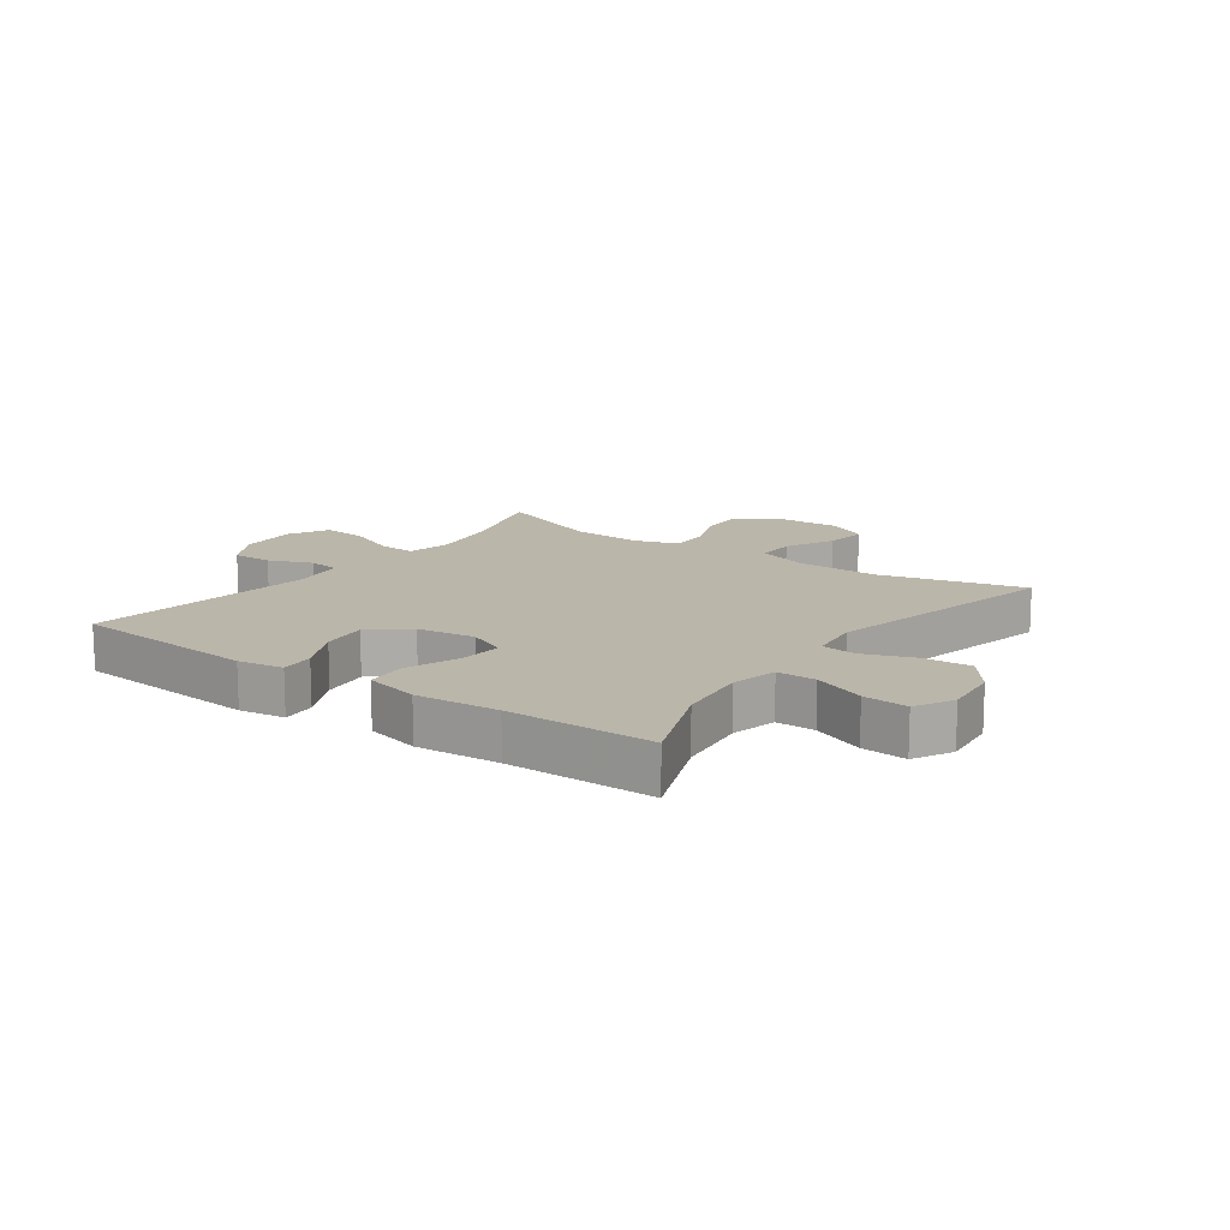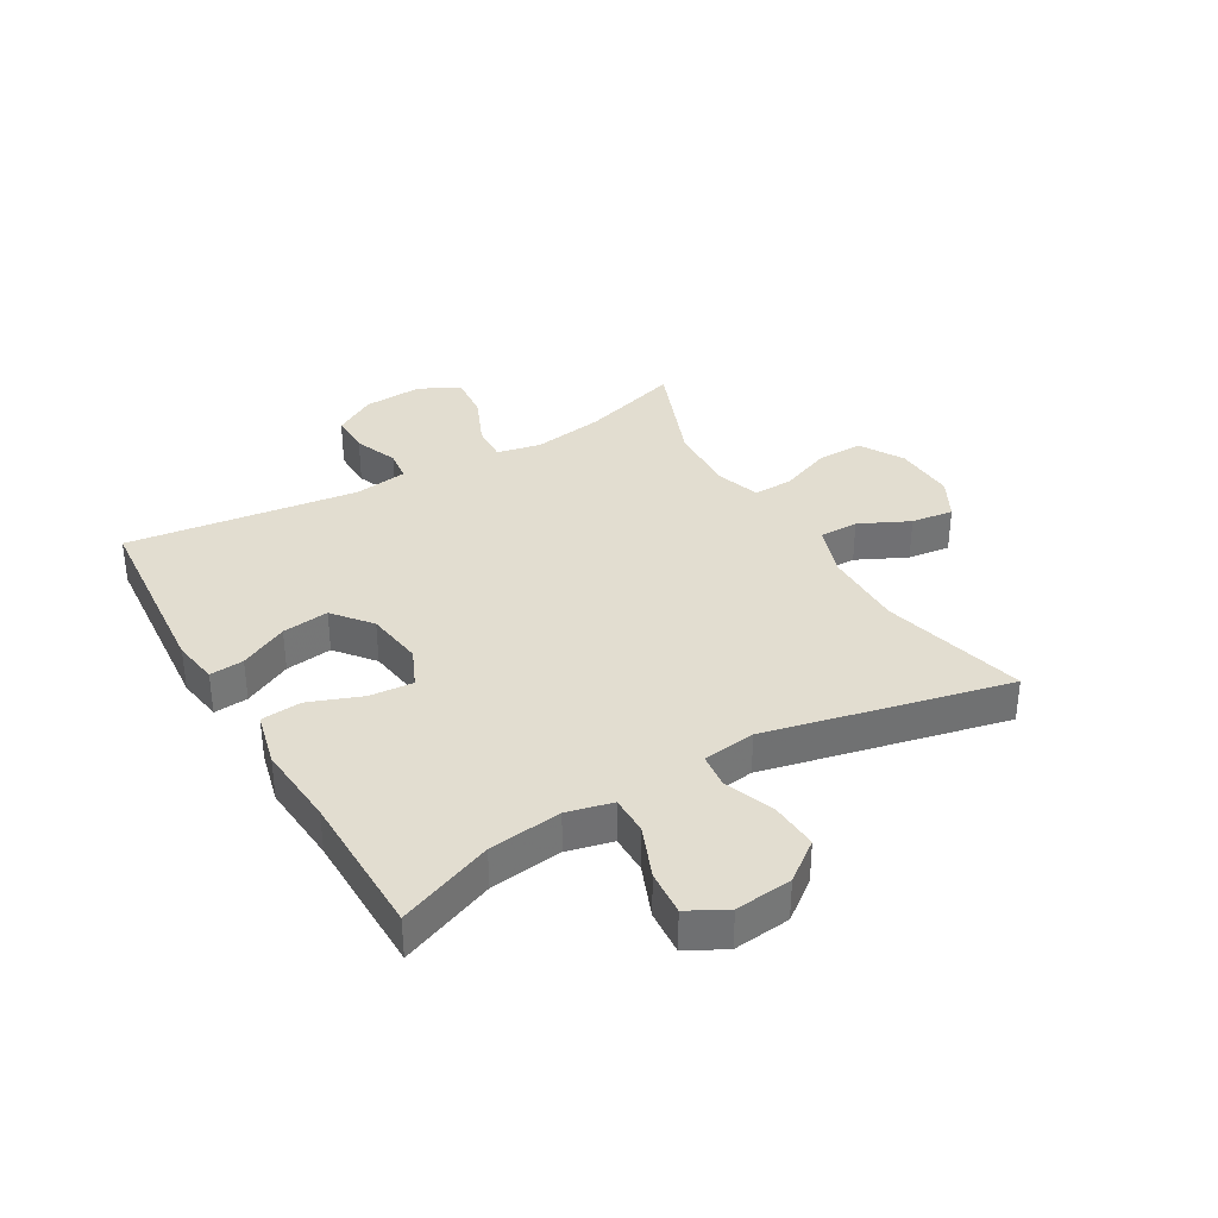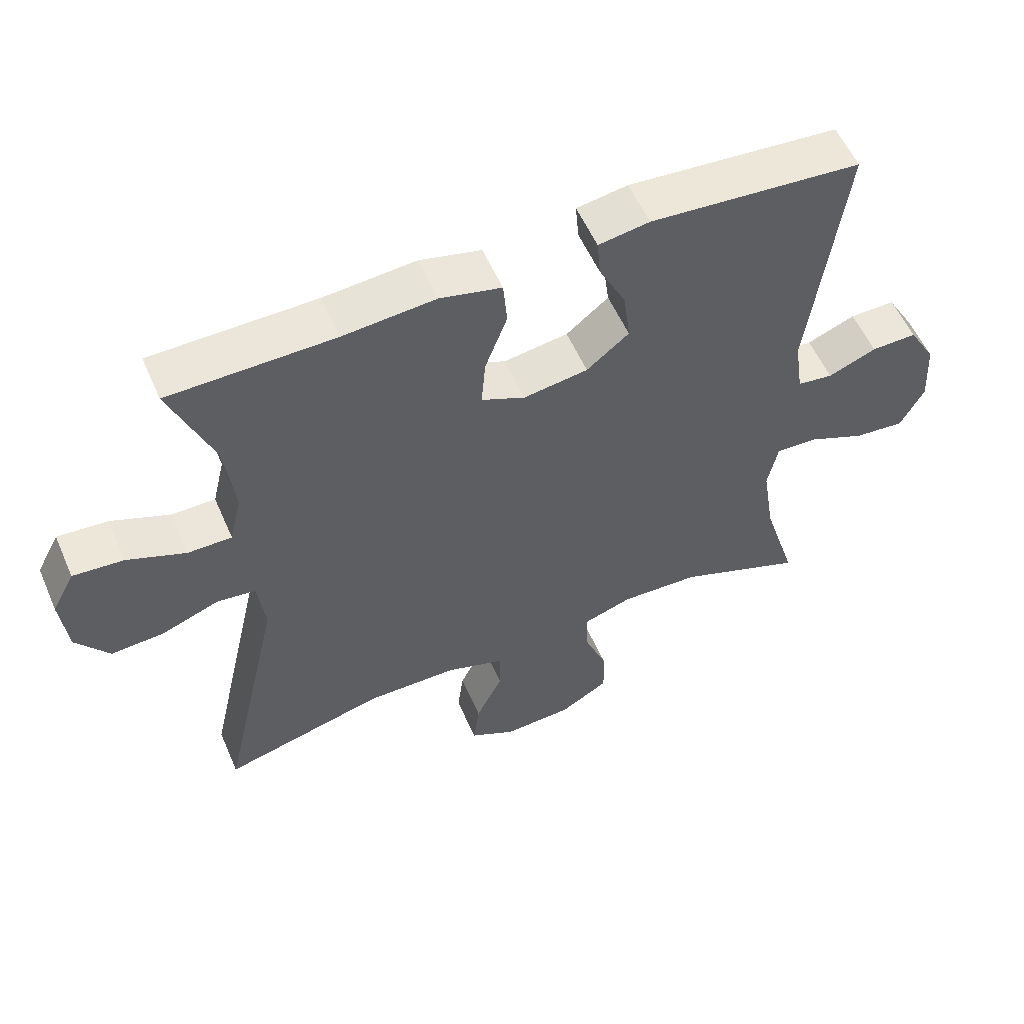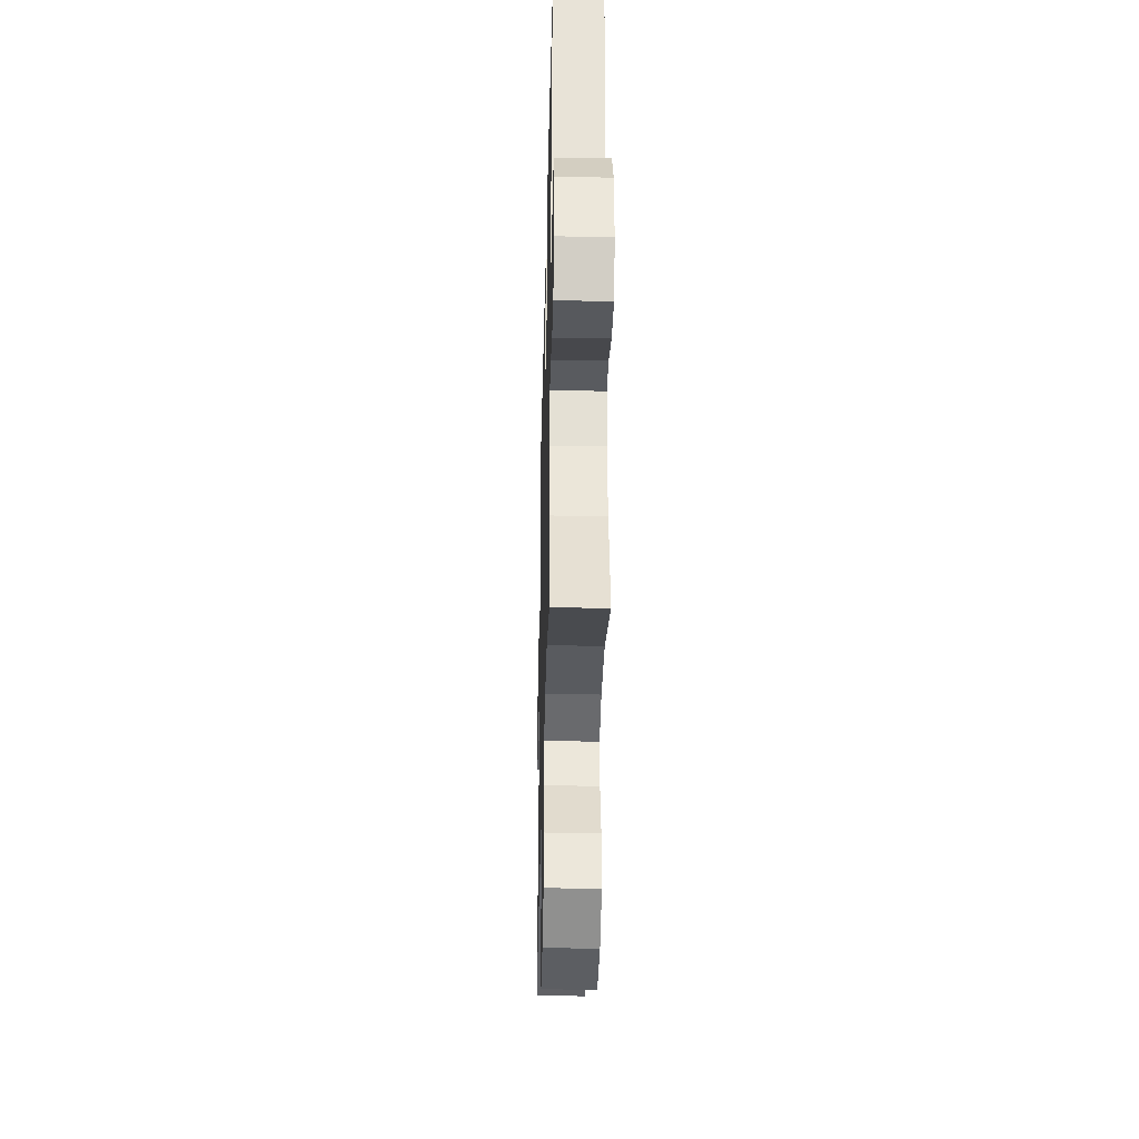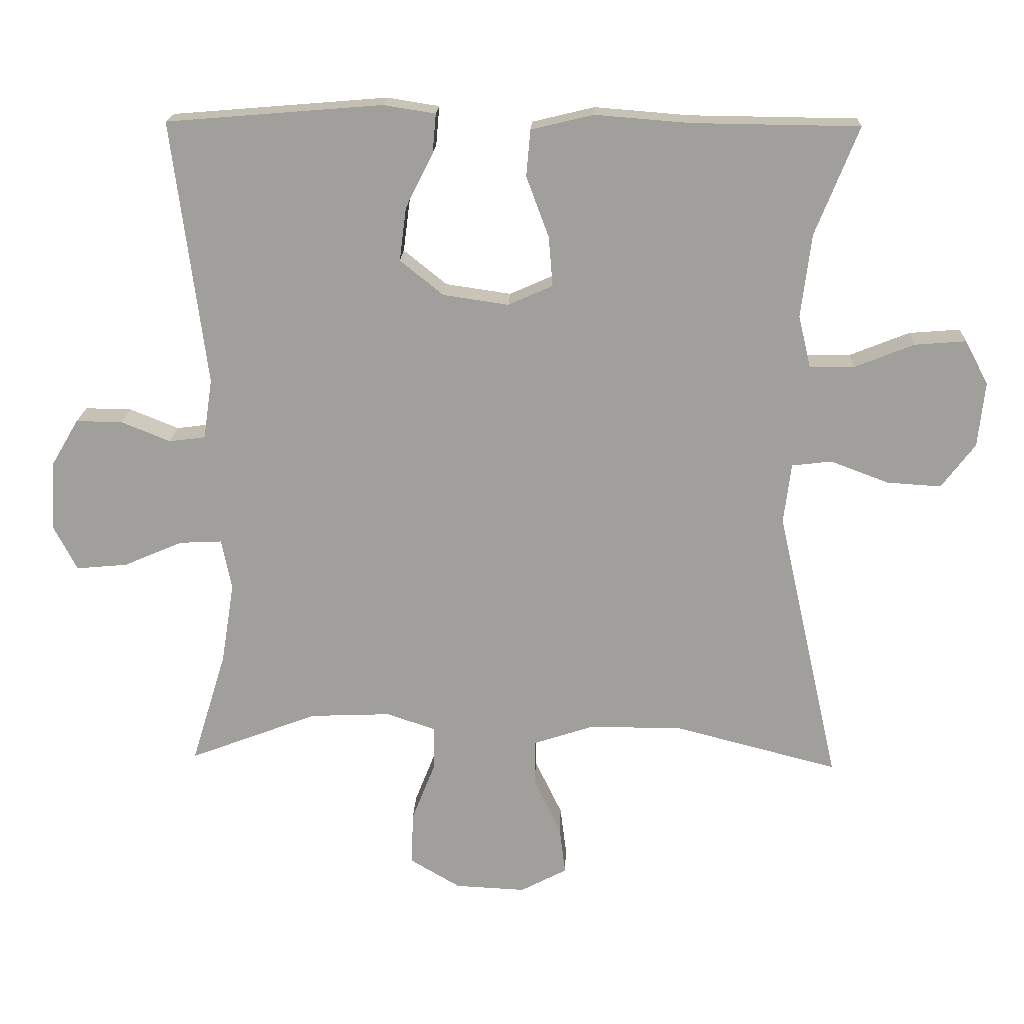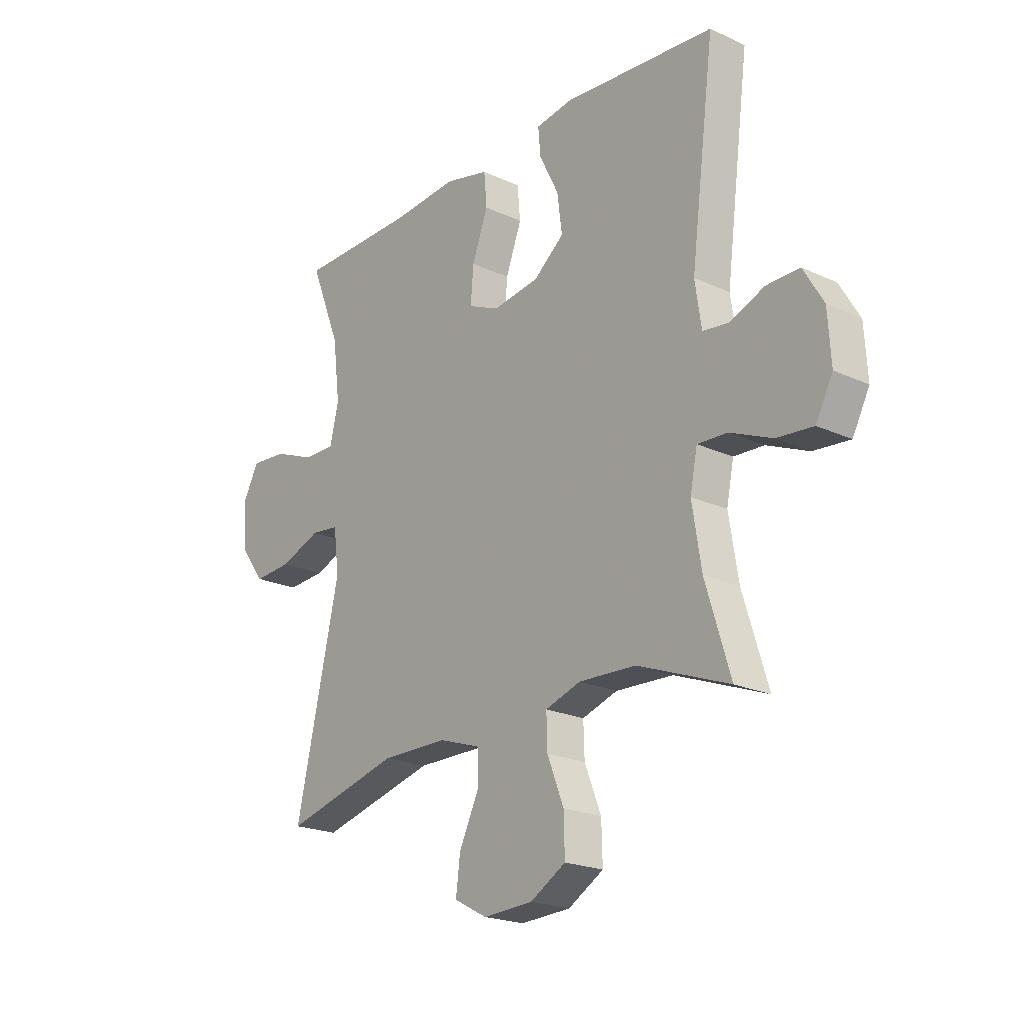
<metadata>
{"format":"obj","ext":"obj","renderer":"f3d","projection":"perspective","resolution":1024,"background":"white","views":[{"elev":14.0,"azim":35.8,"up":"+Y"},{"elev":35.3,"azim":59.8,"up":"+Y"},{"elev":56.0,"azim":156.6,"up":"+Z"},{"elev":-34.9,"azim":-91.4,"up":"+Z"},{"elev":18.5,"azim":2.4,"up":"+Z"},{"elev":-21.3,"azim":-129.4,"up":"+Z"}]}
</metadata>
<code>
v 0.5 0.07 0.5
v 0.437 0.07 0.342
v 0.422 0.07 0.221
v 0.44 0.07 0.145
v 0.505 0.07 0.145
v 0.592 0.07 0.18
v 0.667 0.07 0.186
v 0.701 0.07 0.122
v 0.691 0.07 0.027
v 0.642 0.07 -0.038
v 0.563 0.07 -0.033
v 0.478 0.07 -0.001
v 0.42 0.07 -0.008
v 0.409 0.07 -0.096
v 0.5 0.07 -0.5
v 0.259 0.07 -0.438
v 0.123 0.07 -0.439
v 0.036 0.07 -0.468
v 0.036 0.07 -0.534
v 0.076 0.07 -0.617
v 0.085 0.07 -0.688
v 0.017 0.07 -0.724
v -0.086 0.07 -0.719
v -0.159 0.07 -0.676
v -0.157 0.07 -0.599
v -0.123 0.07 -0.513
v -0.121 0.07 -0.447
v -0.194 0.07 -0.423
v -0.312 0.07 -0.428
v -0.5 0.07 -0.5
v -0.449 0.07 -0.334
v -0.43 0.07 -0.215
v -0.445 0.07 -0.141
v -0.507 0.07 -0.144
v -0.593 0.07 -0.181
v -0.668 0.07 -0.188
v -0.703 0.07 -0.121
v -0.697 0.07 -0.022
v -0.656 0.07 0.048
v -0.588 0.07 0.047
v -0.516 0.07 0.018
v -0.463 0.07 0.025
v -0.45 0.07 0.113
v -0.5 0.07 0.5
v -0.185 0.07 0.526
v -0.109 0.07 0.514
v -0.114 0.07 0.457
v -0.154 0.07 0.377
v -0.164 0.07 0.299
v -0.101 0.07 0.248
v -0.005 0.07 0.234
v 0.06 0.07 0.263
v 0.054 0.07 0.336
v 0.021 0.07 0.424
v 0.027 0.07 0.492
v 0.118 0.07 0.514
v 0.256 0.07 0.503
v 0.5 0 0.5
v 0.437 0 0.342
v 0.422 0 0.221
v 0.44 0 0.145
v 0.505 0 0.145
v 0.592 0 0.18
v 0.667 0 0.186
v 0.701 0 0.122
v 0.691 0 0.027
v 0.642 0 -0.038
v 0.563 0 -0.033
v 0.478 0 -0.001
v 0.42 0 -0.008
v 0.409 0 -0.096
v 0.5 0 -0.5
v 0.259 0 -0.438
v 0.123 0 -0.439
v 0.036 0 -0.468
v 0.036 0 -0.534
v 0.076 0 -0.617
v 0.085 0 -0.688
v 0.017 0 -0.724
v -0.086 0 -0.719
v -0.159 0 -0.676
v -0.157 0 -0.599
v -0.123 0 -0.513
v -0.121 0 -0.447
v -0.194 0 -0.423
v -0.312 0 -0.428
v -0.5 0 -0.5
v -0.449 0 -0.334
v -0.43 0 -0.215
v -0.445 0 -0.141
v -0.507 0 -0.144
v -0.593 0 -0.181
v -0.668 0 -0.188
v -0.703 0 -0.121
v -0.697 0 -0.022
v -0.656 0 0.048
v -0.588 0 0.047
v -0.516 0 0.018
v -0.463 0 0.025
v -0.45 0 0.113
v -0.5 0 0.5
v -0.185 0 0.526
v -0.109 0 0.514
v -0.114 0 0.457
v -0.154 0 0.377
v -0.164 0 0.299
v -0.101 0 0.248
v -0.005 0 0.234
v 0.06 0 0.263
v 0.054 0 0.336
v 0.021 0 0.424
v 0.027 0 0.492
v 0.118 0 0.514
v 0.256 0 0.503
f 54 55 56 57
f 53 54 57 1
f 52 53 1 2
f 51 52 2 3
f 45 46 47 48
f 43 44 45 48
f 42 43 48 49
f 38 39 40 41
f 38 41 42
f 37 38 42
f 34 35 36 37
f 33 34 37 42
f 32 33 42 49
f 29 30 31
f 28 29 31 32
f 27 28 32 49
f 23 24 25 26
f 23 26 27
f 19 20 21 22
f 18 19 22 23
f 14 15 16
f 13 14 16 17
f 9 10 11 12
f 9 12 13
f 8 9 13
f 5 6 7 8
f 4 5 8 13
f 51 3 4 13
f 50 51 13 17
f 49 50 17 18
f 18 23 27 49
f 114 113 112 111
f 58 114 111 110
f 59 58 110 109
f 60 59 109 108
f 105 104 103 102
f 105 102 101 100
f 106 105 100 99
f 98 97 96 95
f 99 98 95
f 99 95 94
f 94 93 92 91
f 99 94 91 90
f 106 99 90 89
f 88 87 86
f 89 88 86 85
f 106 89 85 84
f 83 82 81 80
f 84 83 80
f 79 78 77 76
f 80 79 76 75
f 73 72 71
f 74 73 71 70
f 69 68 67 66
f 70 69 66
f 70 66 65
f 65 64 63 62
f 70 65 62 61
f 70 61 60 108
f 74 70 108 107
f 75 74 107 106
f 106 84 80 75
f 1 58 59 2
f 2 59 60 3
f 3 60 61 4
f 4 61 62 5
f 5 62 63 6
f 6 63 64 7
f 7 64 65 8
f 8 65 66 9
f 9 66 67 10
f 10 67 68 11
f 11 68 69 12
f 12 69 70 13
f 13 70 71 14
f 14 71 72 15
f 15 72 73 16
f 16 73 74 17
f 17 74 75 18
f 18 75 76 19
f 19 76 77 20
f 20 77 78 21
f 21 78 79 22
f 22 79 80 23
f 23 80 81 24
f 24 81 82 25
f 25 82 83 26
f 26 83 84 27
f 27 84 85 28
f 28 85 86 29
f 29 86 87 30
f 30 87 88 31
f 31 88 89 32
f 32 89 90 33
f 33 90 91 34
f 34 91 92 35
f 35 92 93 36
f 36 93 94 37
f 37 94 95 38
f 38 95 96 39
f 39 96 97 40
f 40 97 98 41
f 41 98 99 42
f 42 99 100 43
f 43 100 101 44
f 44 101 102 45
f 45 102 103 46
f 46 103 104 47
f 47 104 105 48
f 48 105 106 49
f 49 106 107 50
f 50 107 108 51
f 51 108 109 52
f 52 109 110 53
f 53 110 111 54
f 54 111 112 55
f 55 112 113 56
f 56 113 114 57
f 57 114 58 1

</code>
